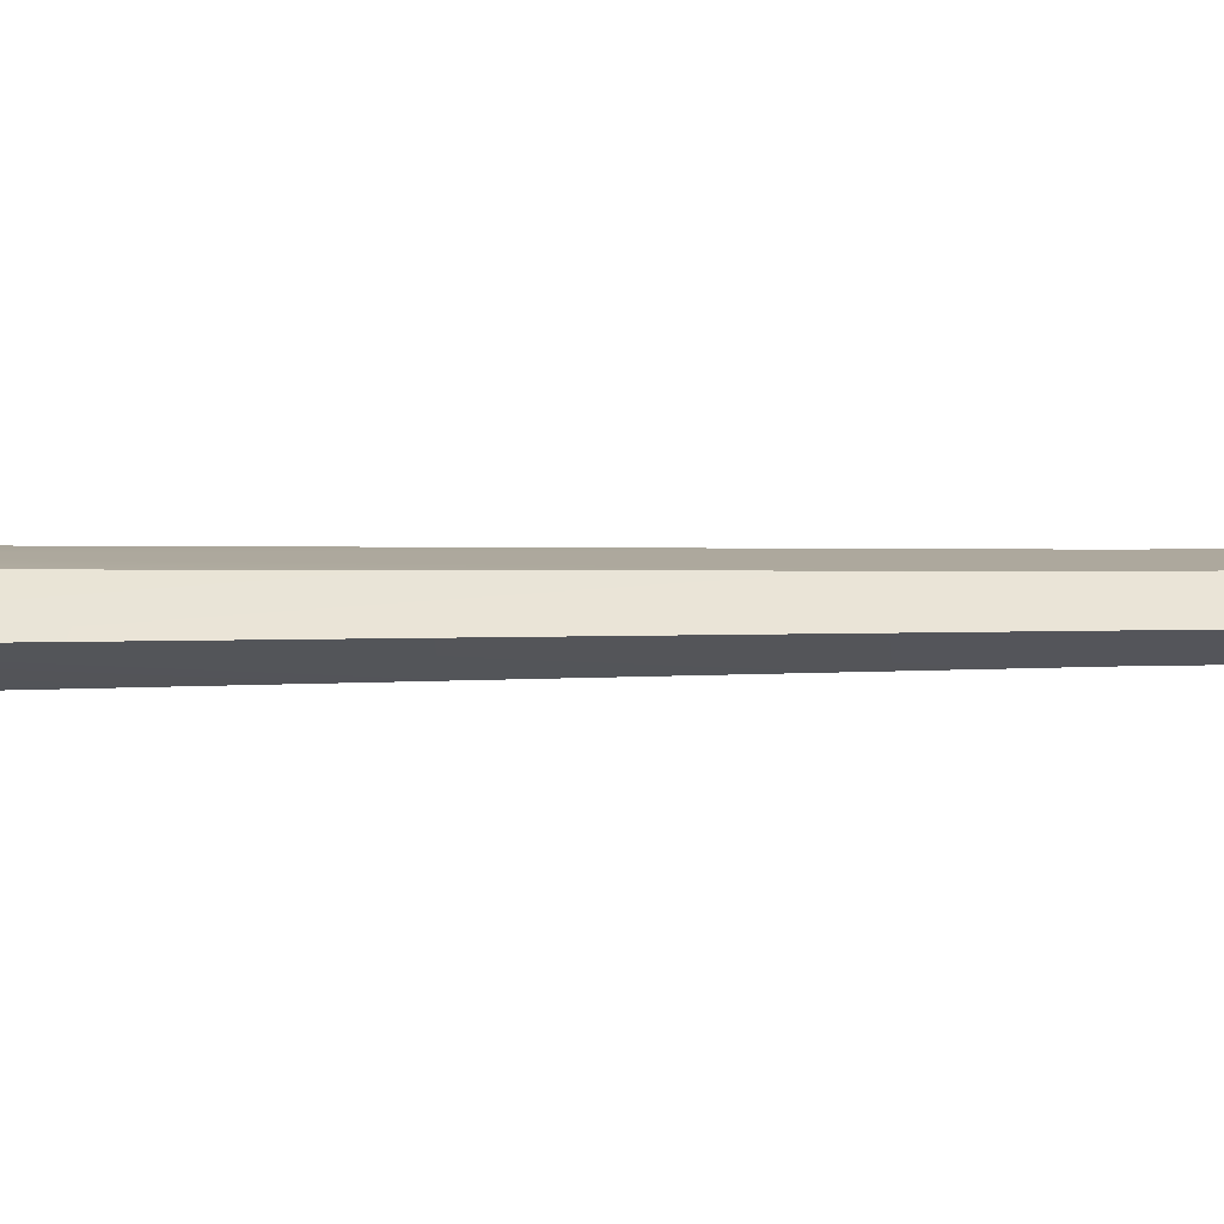
<metadata>
{"format":"obj","ext":"obj","renderer":"f3d","projection":"perspective","resolution":1024,"background":"white","views":[{"elev":8.7,"azim":-93.4,"up":"+Y"}]}
</metadata>
<code>
g Equip_Sword_Darker
v -0.01396 -0.009119 0.7609
v -0.01608 -0.008692 0.7887
v 0.01608 -0.008692 0.7887
v 0.01396 -0.009119 0.7609
v -2.795e-10 -0.007992 0.8586
v 0.01553 -0.009849 0.4622
v -0.01553 -0.009849 0.4622
v -0.03419 -2.823e-08 0.1733
v -0.01709 -0.01326 0.1634
v -0.03271 -0.01353 0.1042
v -0.06422 -1.821e-08 0.1118
v -0.03374 -1.26e-08 0.07737
v -0.01553 -0.009849 0.4622
v -0.03105 -7.53e-08 0.4622
v -0.01637 -0.01191 0.08196
v -0.02308 -0.01291 0.1019
v -0.003838 -0.0138 0.09889
v -0.01386 -0.01433 0.1102
v -0.01709 -0.01326 0.1634
v -1.087e-08 -0.01394 0.1536
v -0.01553 -0.009849 0.4622
v 0.01553 -0.009849 0.4622
v -1.087e-08 -0.01394 0.1536
v 0.01709 -0.01326 0.1634
v 0.02308 -0.01291 0.1019
v 0.03444 -0.01313 0.1047
v 0.01637 -0.01191 0.08196
v 0.003838 -0.0138 0.09889
v 0.01386 -0.01433 0.1102
v 0.03374 -1.26e-08 0.07737
v 0.06422 -1.821e-08 0.1118
v 0.03419 -2.823e-08 0.1733
v 0.01709 -0.01326 0.1634
v 0.01553 -0.009849 0.4622
v 0.03105 -7.53e-08 0.4622
v 0 -0.01803 0.1499
v -0.01354 -0.01941 0.1126
v -0.02082 -0.0162 0.1051
v 0 -0.02853 0.1176
v -0.001835 -0.02061 0.09908
v 0 -0.02061 0.09846
v 0 -0.02061 0.07011
v -0.01411 -0.01905 0.08243
v -0.01637 -0.01191 0.08196
v -0.01114 -0.009347 0.03607
v -0.03374 -1.26e-08 0.07737
v 6.914e-06 -0.01482 0.03608
v -0.0144 -5.972e-09 0.03608
v 0 -0.01592 0.06659
v 0 -0.01592 0.06659
v -0.01637 -0.01191 0.08196
v -0.01411 -0.01905 0.08243
v 0 -0.02061 0.07011
v -0.01637 -0.01191 0.08196
v -0.003838 -0.0138 0.09889
v -0.001835 -0.02061 0.09908
v -0.01411 -0.01905 0.08243
v -0.003838 -0.0138 0.09889
v -0.01386 -0.01433 0.1102
v -0.01354 -0.01941 0.1126
v -0.001835 -0.02061 0.09908
v -0.01386 -0.01433 0.1102
v -0.02308 -0.01291 0.1019
v -0.02082 -0.0162 0.1051
v -0.01354 -0.01941 0.1126
v -0.02308 -0.01291 0.1019
v -1.087e-08 -0.01394 0.1536
v 0 -0.01803 0.1499
v -0.02082 -0.0162 0.1051
v 0 -0.01803 0.1499
v 0.02082 -0.0162 0.1051
v 0.01354 -0.01941 0.1126
v 0 -0.02853 0.1176
v 0.001835 -0.02061 0.09908
v 0 -0.02061 0.09846
v 0 -0.02061 0.07011
v 0.01411 -0.01905 0.08243
v 0.01386 -0.01433 0.1102
v 0.01354 -0.01941 0.1126
v 0.02308 -0.01291 0.1019
v 0.01637 -0.01191 0.08196
v 0.03374 -1.26e-08 0.07737
v 0.01116 -0.009324 0.03608
v 0.0144 -5.972e-09 0.03607
v 6.914e-06 -0.01482 0.03608
v 0 -0.01592 0.06659
v 0 -0.01592 0.06659
v 0 -0.02061 0.07011
v 0.01411 -0.01905 0.08243
v 0.01637 -0.01191 0.08196
v 0.001835 -0.02061 0.09908
v 0.003838 -0.0138 0.09889
v 0.003838 -0.0138 0.09889
v 0.001835 -0.02061 0.09908
v 0.01354 -0.01941 0.1126
v 0.01386 -0.01433 0.1102
v 0.02308 -0.01291 0.1019
v 0.02082 -0.0162 0.1051
v 0 -0.01803 0.1499
v -1.087e-08 -0.01394 0.1536
v 0.01559 -0.008916 -0.1713
v 3.431e-05 3.153e-08 -0.1935
v 6.51e-06 -0.01268 -0.1745
v 0.02205 2.769e-08 -0.17
v 0.02102 2.252e-08 -0.1382
v 0.01373 -0.01175 -0.1383
v 0.01173 -0.0119 -0.1622
v 0.005676 -0.01655 -0.1461
v 0.001129 -0.0182 -0.1506
v -0.001818 -0.01833 -0.1373
v -0.01127 -0.01403 -0.1373
v 2.204e-06 -0.01851 -0.1348
v 2.204e-06 -0.01761 -0.1251
v 0.01116 -0.01514 -0.1373
v 0.007244 -0.0168 -0.1415
v -0.01559 -0.008916 -0.1713
v -0.02205 2.769e-08 -0.17
v -0.02102 2.252e-08 -0.1382
v -0.01443 -0.01175 -0.1381
v -0.01238 -0.01165 -0.1626
v 6.51e-06 -0.01268 -0.1745
v -0.0008011 -0.01629 -0.1519
v 9.213e-11 -0.0115 -0.1066
v 0.01021 -0.006834 -0.1066
v 0.01333 -0.01194 -0.1373
v 1.243e-10 -0.01548 -0.1223
v 0.01871 2.236e-08 -0.1373
v 0.01289 1.746e-08 -0.1066
v 6.914e-06 -0.01482 0.03608
v 0.01116 -0.009324 0.03608
v 0.01021 -0.006834 -0.1066
v 9.213e-11 -0.0115 -0.1066
v 0.0144 -5.972e-09 0.03607
v 0.01289 1.746e-08 -0.1066
v 9.213e-11 -0.0115 -0.1066
v 1.243e-10 -0.01548 -0.1223
v -0.01333 -0.01194 -0.1373
v -0.01021 -0.006834 -0.1066
v -0.01871 2.236e-08 -0.1373
v -0.01289 1.746e-08 -0.1066
v 6.914e-06 -0.01482 0.03608
v 9.213e-11 -0.0115 -0.1066
v -0.01021 -0.006834 -0.1066
v -0.01114 -0.009347 0.03607
v -0.01289 1.746e-08 -0.1066
v -0.0144 -5.972e-09 0.03608
v -0.02102 2.252e-08 -0.1382
v -0.01871 2.236e-08 -0.1373
v -0.01333 -0.01194 -0.1373
v -0.01443 -0.01175 -0.1381
v 1.904e-05 -0.01721 -0.1513
v -0.0008011 -0.01629 -0.1519
v -0.01443 -0.01175 -0.1381
v 0.02102 2.252e-08 -0.1382
v 0.01373 -0.01175 -0.1383
v 0.01333 -0.01194 -0.1373
v 0.01871 2.236e-08 -0.1373
v 0.005676 -0.01655 -0.1461
v 0.01333 -0.01194 -0.1373
v -0.02792 -1.24e-07 0.7609
v -0.03216 -1.285e-07 0.7887
v -0.01608 -0.008692 0.7887
v -0.01396 -0.009119 0.7609
v -0.03105 -7.53e-08 0.4622
v -0.01553 -0.009849 0.4622
v 0 -1.478e-07 0.9072
v -2.795e-10 -0.007992 0.8586
v 0.01608 -0.008692 0.7887
v 0.03216 -1.285e-07 0.7887
v 0.02792 -1.24e-07 0.7609
v 0.01396 -0.009119 0.7609
v 0.01553 -0.009849 0.4622
v 0.03105 -7.53e-08 0.4622
v 0 -1.478e-07 0.9072
v -2.795e-10 -0.007992 0.8586
v 2.204e-06 -0.01761 -0.1251
v 1.243e-10 -0.01548 -0.1223
v 0.01333 -0.01194 -0.1373
v 0.01116 -0.01514 -0.1373
v 0.01028 -0.01417 -0.1625
v 2.398e-05 -0.01419 -0.1735
v 1.904e-05 -0.01862 -0.1625
v 1.904e-05 -0.01862 -0.1625
v -0.01117 -0.01381 -0.1626
v 1.904e-05 -0.01762 -0.1527
v 6.51e-06 -0.01268 -0.1745
v 2.398e-05 -0.01419 -0.1735
v 0.01028 -0.01417 -0.1625
v 0.01173 -0.0119 -0.1622
v 1.904e-05 -0.01721 -0.1513
v 0.001129 -0.0182 -0.1506
v -0.01127 -0.01403 -0.1373
v -0.01333 -0.01194 -0.1373
v -0.01333 -0.01194 -0.1373
v 1.243e-10 -0.01548 -0.1223
v 2.204e-06 -0.01761 -0.1251
v -0.01127 -0.01403 -0.1373
v 2.204e-06 -0.01851 -0.1348
v 0.007244 -0.0168 -0.1415
v 0.005676 -0.01655 -0.1461
v -0.001818 -0.01833 -0.1373
v 0.005676 -0.01655 -0.1461
v 0.007244 -0.0168 -0.1415
v 0.01116 -0.01514 -0.1373
v 0.01333 -0.01194 -0.1373
v 1.904e-05 -0.01721 -0.1513
v 0.01028 -0.01417 -0.1625
v 1.904e-05 -0.01762 -0.1527
v -0.0008011 -0.01629 -0.1519
v 1.904e-05 -0.01762 -0.1527
v -0.01117 -0.01381 -0.1626
v -0.01238 -0.01165 -0.1626
v 1.904e-05 -0.01721 -0.1513
v 1.904e-05 -0.01762 -0.1527
v 0.01028 -0.01417 -0.1625
v 1.904e-05 -0.01862 -0.1625
v 2.398e-05 -0.01419 -0.1735
v -0.01117 -0.01381 -0.1626
v 1.904e-05 -0.01862 -0.1625
v -0.01117 -0.01381 -0.1626
v 2.398e-05 -0.01419 -0.1735
v 6.51e-06 -0.01268 -0.1745
v -0.01238 -0.01165 -0.1626
v -0.01396 0.009118 0.7609
v 0.01396 0.009118 0.7609
v 0.01608 0.008692 0.7887
v -0.01608 0.008692 0.7887
v -2.795e-10 0.007992 0.8586
v 0.01553 0.009849 0.4622
v -0.01553 0.009849 0.4622
v -0.03419 -2.823e-08 0.1733
v -0.06422 -1.821e-08 0.1118
v -0.03271 0.01353 0.1042
v -0.01709 0.01326 0.1634
v -0.03374 -1.26e-08 0.07737
v -0.01553 0.009849 0.4622
v -0.03105 -7.53e-08 0.4622
v -0.01637 0.01191 0.08196
v -0.02308 0.01291 0.1019
v -0.003838 0.0138 0.09889
v -0.01386 0.01433 0.1102
v -0.01709 0.01326 0.1634
v 0 0.01394 0.1536
v -0.01553 0.009849 0.4622
v 0.01553 0.009849 0.4622
v 0 0.01394 0.1536
v 0.01709 0.01326 0.1634
v 0.02308 0.01291 0.1019
v 0.03444 0.01313 0.1047
v 0.01637 0.01191 0.08196
v 0.003838 0.0138 0.09889
v 0.01386 0.01433 0.1102
v 0.03374 -1.26e-08 0.07737
v 0.06422 -1.821e-08 0.1118
v 0.03419 -2.823e-08 0.1733
v 0.01709 0.01326 0.1634
v 0.01553 0.009849 0.4622
v 0.03105 -7.53e-08 0.4622
v 0 0.01803 0.1499
v -0.02082 0.0162 0.1051
v -0.01354 0.01941 0.1126
v 0 0.02853 0.1176
v -0.001835 0.02061 0.09908
v 0 0.02061 0.09846
v 0 0.02061 0.07011
v -0.01411 0.01905 0.08243
v -0.01637 0.01191 0.08196
v -0.03374 -1.26e-08 0.07737
v -0.01114 0.009347 0.03607
v 6.914e-06 0.01482 0.03608
v -0.0144 -5.972e-09 0.03608
v 0 0.01592 0.06659
v -0.01411 0.01905 0.08243
v -0.01637 0.01191 0.08196
v 0 0.01592 0.06659
v 0 0.02061 0.07011
v -0.001835 0.02061 0.09908
v -0.003838 0.0138 0.09889
v -0.01637 0.01191 0.08196
v -0.01411 0.01905 0.08243
v -0.01354 0.01941 0.1126
v -0.01386 0.01433 0.1102
v -0.003838 0.0138 0.09889
v -0.001835 0.02061 0.09908
v -0.02082 0.0162 0.1051
v -0.02308 0.01291 0.1019
v -0.01386 0.01433 0.1102
v -0.01354 0.01941 0.1126
v 0 0.01803 0.1499
v 0 0.01394 0.1536
v -0.02308 0.01291 0.1019
v -0.02082 0.0162 0.1051
v 0 0.01803 0.1499
v 0.01354 0.01941 0.1126
v 0.02082 0.0162 0.1051
v 0 0.02853 0.1176
v 0.001835 0.02061 0.09908
v 0 0.02061 0.09846
v 0 0.02061 0.07011
v 0.01411 0.01905 0.08243
v 0.01637 0.01191 0.08196
v 0.01116 0.009324 0.03608
v 0.03374 -1.26e-08 0.07737
v 0.0144 -5.972e-09 0.03607
v 6.914e-06 0.01482 0.03608
v 0 0.01592 0.06659
v 0.01411 0.01905 0.08243
v 0 0.02061 0.07011
v 0 0.01592 0.06659
v 0.01637 0.01191 0.08196
v 0.001835 0.02061 0.09908
v 0.01411 0.01905 0.08243
v 0.01637 0.01191 0.08196
v 0.003838 0.0138 0.09889
v 0.01354 0.01941 0.1126
v 0.001835 0.02061 0.09908
v 0.003838 0.0138 0.09889
v 0.01386 0.01433 0.1102
v 0.02082 0.0162 0.1051
v 0.01354 0.01941 0.1126
v 0.02308 0.01291 0.1019
v 0 0.01803 0.1499
v 0.02082 0.0162 0.1051
v 0.02308 0.01291 0.1019
v 0 0.01394 0.1536
v 0.01559 0.008916 -0.1713
v 6.509e-06 0.01268 -0.1745
v 3.431e-05 3.153e-08 -0.1935
v 0.02205 2.769e-08 -0.17
v 0.02102 2.252e-08 -0.1382
v 0.01373 0.01175 -0.1383
v 0.01173 0.0119 -0.1622
v 0.005676 0.01655 -0.1461
v 0.001129 0.0182 -0.1506
v -0.001818 0.01833 -0.1373
v -0.01127 0.01403 -0.1373
v 2.204e-06 0.01851 -0.1348
v 2.204e-06 0.01761 -0.1251
v 0.01116 0.01514 -0.1373
v 0.007244 0.0168 -0.1415
v -0.01559 0.008916 -0.1713
v -0.02205 2.769e-08 -0.17
v -0.02102 2.252e-08 -0.1382
v -0.01443 0.01175 -0.1381
v -0.01238 0.01165 -0.1626
v 6.509e-06 0.01268 -0.1745
v -0.0008011 0.01629 -0.1519
v 9.213e-11 0.0115 -0.1066
v 1.243e-10 0.01548 -0.1223
v 0.01333 0.01194 -0.1373
v 0.01021 0.006834 -0.1066
v 0.01871 2.236e-08 -0.1373
v 0.01289 1.746e-08 -0.1066
v 0.01021 0.006834 -0.1066
v 0.01116 0.009324 0.03608
v 6.914e-06 0.01482 0.03608
v 9.213e-11 0.0115 -0.1066
v 0.0144 -5.972e-09 0.03607
v 0.01289 1.746e-08 -0.1066
v 9.213e-11 0.0115 -0.1066
v -0.01021 0.006834 -0.1066
v -0.01333 0.01194 -0.1373
v 1.243e-10 0.01548 -0.1223
v -0.01871 2.236e-08 -0.1373
v -0.01289 1.746e-08 -0.1066
v -0.01021 0.006834 -0.1066
v 9.213e-11 0.0115 -0.1066
v 6.914e-06 0.01482 0.03608
v -0.01114 0.009347 0.03607
v -0.01289 1.746e-08 -0.1066
v -0.0144 -5.972e-09 0.03608
v -0.01333 0.01194 -0.1373
v -0.01871 2.236e-08 -0.1373
v -0.02102 2.252e-08 -0.1382
v -0.01443 0.01175 -0.1381
v -0.01443 0.01175 -0.1381
v -0.0008011 0.01629 -0.1519
v 1.904e-05 0.01721 -0.1513
v 0.01333 0.01194 -0.1373
v 0.01373 0.01175 -0.1383
v 0.02102 2.252e-08 -0.1382
v 0.01871 2.236e-08 -0.1373
v 0.01333 0.01194 -0.1373
v 0.005676 0.01655 -0.1461
v -0.02792 -1.24e-07 0.7609
v -0.01396 0.009118 0.7609
v -0.01608 0.008692 0.7887
v -0.03216 -1.285e-07 0.7887
v -0.03105 -7.53e-08 0.4622
v -0.01553 0.009849 0.4622
v 0 -1.478e-07 0.9072
v -2.795e-10 0.007992 0.8586
v 0.01608 0.008692 0.7887
v 0.01396 0.009118 0.7609
v 0.02792 -1.24e-07 0.7609
v 0.03216 -1.285e-07 0.7887
v 0.01553 0.009849 0.4622
v 0.03105 -7.53e-08 0.4622
v 0 -1.478e-07 0.9072
v -2.795e-10 0.007992 0.8586
v 2.204e-06 0.01761 -0.1251
v 0.01116 0.01514 -0.1373
v 0.01333 0.01194 -0.1373
v 1.243e-10 0.01548 -0.1223
v 0.01028 0.01417 -0.1625
v 1.904e-05 0.01862 -0.1625
v 2.398e-05 0.01419 -0.1735
v 1.904e-05 0.01762 -0.1527
v -0.01117 0.01381 -0.1626
v 2.398e-05 0.01419 -0.1735
v 6.509e-06 0.01268 -0.1745
v 0.01173 0.0119 -0.1622
v 0.01028 0.01417 -0.1625
v 2.398e-05 0.01419 -0.1735
v -0.01333 0.01194 -0.1373
v -0.01127 0.01403 -0.1373
v 2.204e-06 0.01761 -0.1251
v 1.243e-10 0.01548 -0.1223
v -0.01127 0.01403 -0.1373
v -0.01333 0.01194 -0.1373
v 1.904e-05 0.01721 -0.1513
v 0.001129 0.0182 -0.1506
v 1.904e-05 0.01721 -0.1513
v 0.01173 0.0119 -0.1622
v 1.904e-05 0.01762 -0.1527
v 0.01028 0.01417 -0.1625
v 0.01173 0.0119 -0.1622
v 1.904e-05 0.01762 -0.1527
v -0.0008011 0.01629 -0.1519
v 2.204e-06 0.01851 -0.1348
v -0.001818 0.01833 -0.1373
v 0.005676 0.01655 -0.1461
v 0.007244 0.0168 -0.1415
v 0.005676 0.01655 -0.1461
v 0.01333 0.01194 -0.1373
v 0.01116 0.01514 -0.1373
v 0.007244 0.0168 -0.1415
v -0.0008011 0.01629 -0.1519
v -0.01238 0.01165 -0.1626
v -0.01117 0.01381 -0.1626
v 1.904e-05 0.01762 -0.1527
v -0.01117 0.01381 -0.1626
v -0.01238 0.01165 -0.1626
v 6.509e-06 0.01268 -0.1745
v 2.398e-05 0.01419 -0.1735
v -0.02157 -0.02203 0.1281
v -0.03729 -0.02203 0.1097
v -0.04998 -0.0207 0.1538
v -0.02104 -0.02203 0.08887
v -0.05022 -0.0207 0.06371
v -0.04998 -0.0207 0.1538
v -0.08661 -0.01226 0.1096
v -0.05022 -0.0207 0.06371
v -0.02157 0.02203 0.1281
v -0.02157 -0.02203 0.1281
v -0.04998 -0.0207 0.1538
v -0.04998 0.0207 0.1538
v -0.04998 0.0207 0.1538
v -0.04998 -0.0207 0.1538
v -0.08661 -0.01226 0.1096
v -0.08661 0.01226 0.1096
v -0.08661 0.01226 0.1096
v -0.08661 -0.01226 0.1096
v -0.05022 -0.0207 0.06371
v -0.05022 0.0207 0.06371
v -0.05022 0.0207 0.06371
v -0.05022 -0.0207 0.06371
v -0.02104 -0.02203 0.08887
v -0.02104 0.02203 0.08887
v -0.03729 0.02203 0.1097
v -0.03729 -0.02203 0.1097
v -0.02157 -0.02203 0.1281
v -0.02157 0.02203 0.1281
v -0.02104 0.02203 0.08887
v -0.02104 -0.02203 0.08887
v -0.03729 -0.02203 0.1097
v -0.03729 0.02203 0.1097
v -0.02157 0.02203 0.1281
v -0.04998 0.0207 0.1538
v -0.03729 0.02203 0.1097
v -0.05022 0.0207 0.06371
v -0.02104 0.02203 0.08887
v -0.04998 0.0207 0.1538
v -0.08661 0.01226 0.1096
v -0.05022 0.0207 0.06371
v 0.02157 -0.02203 0.1281
v 0.04998 -0.0207 0.1538
v 0.03729 -0.02203 0.1097
v 0.05022 -0.0207 0.06371
v 0.02104 -0.02203 0.08887
v 0.04998 -0.0207 0.1538
v 0.08661 -0.01226 0.1096
v 0.05022 -0.0207 0.06371
v 0.02157 0.02203 0.1281
v 0.04998 0.0207 0.1538
v 0.04998 -0.0207 0.1538
v 0.02157 -0.02203 0.1281
v 0.04998 0.0207 0.1538
v 0.08661 0.01226 0.1096
v 0.08661 -0.01226 0.1096
v 0.04998 -0.0207 0.1538
v 0.08661 0.01226 0.1096
v 0.05022 0.0207 0.06371
v 0.05022 -0.0207 0.06371
v 0.08661 -0.01226 0.1096
v 0.05022 0.0207 0.06371
v 0.02104 0.02203 0.08887
v 0.02104 -0.02203 0.08887
v 0.05022 -0.0207 0.06371
v 0.03729 0.02203 0.1097
v 0.02157 0.02203 0.1281
v 0.02157 -0.02203 0.1281
v 0.03729 -0.02203 0.1097
v 0.02104 0.02203 0.08887
v 0.03729 0.02203 0.1097
v 0.03729 -0.02203 0.1097
v 0.02104 -0.02203 0.08887
v 0.02157 0.02203 0.1281
v 0.03729 0.02203 0.1097
v 0.04998 0.0207 0.1538
v 0.02104 0.02203 0.08887
v 0.05022 0.0207 0.06371
v 0.04998 0.0207 0.1538
v 0.08661 0.01226 0.1096
v 0.05022 0.0207 0.06371
g Equip_Sword_Darker_0
f 3 2 1
f 4 3 1
f 3 5 2
f 4 1 6
f 1 7 6
f 10 9 8
f 11 10 8
f 12 10 11
f 9 13 8
f 13 14 8
f 12 15 10
f 15 16 10
f 16 15 17
f 17 18 16
f 10 16 19
f 16 20 19
f 21 19 20
f 21 23 22
f 23 24 22
f 24 23 25
f 26 24 25
f 26 25 27
f 28 27 25
f 25 29 28
f 26 27 30
f 26 30 31
f 26 31 32
f 33 26 32
f 34 33 32
f 35 34 32
f 38 37 36
f 37 39 36
f 39 37 40
f 41 39 40
f 42 41 40
f 43 42 40
f 46 45 44
f 45 47 44
f 46 48 45
f 47 49 44
f 52 51 50
f 53 52 50
f 56 55 54
f 57 56 54
f 60 59 58
f 61 60 58
f 64 63 62
f 65 64 62
f 68 67 66
f 69 68 66
f 72 71 70
f 73 72 70
f 72 73 74
f 73 75 74
f 75 76 74
f 76 77 74
f 71 79 78
f 80 71 78
f 83 82 81
f 83 84 82
f 85 83 81
f 86 85 81
f 89 88 87
f 90 89 87
f 91 89 90
f 92 91 90
f 95 94 93
f 96 95 93
f 99 98 97
f 100 99 97
f 103 102 101
f 101 102 104
f 104 105 101
f 105 106 101
f 101 106 107
f 107 103 101
f 108 107 106
f 109 107 108
f 108 110 109
f 110 111 109
f 110 112 111
f 112 113 111
f 113 112 114
f 112 115 114
f 117 102 116
f 117 116 118
f 116 119 118
f 116 120 119
f 116 121 120
f 119 120 122
f 102 121 116
f 125 124 123
f 126 125 123
f 125 127 124
f 127 128 124
f 131 130 129
f 132 131 129
f 133 130 131
f 131 134 133
f 137 136 135
f 138 137 135
f 139 137 138
f 140 139 138
f 143 142 141
f 144 143 141
f 145 143 144
f 146 145 144
f 149 148 147
f 150 149 147
f 152 151 149
f 153 152 149
f 156 155 154
f 157 156 154
f 159 158 155
f 162 161 160
f 163 162 160
f 163 160 164
f 165 163 164
f 161 162 166
f 162 167 166
f 170 169 168
f 171 170 168
f 171 172 170
f 172 173 170
f 168 169 174
f 175 168 174
f 178 177 176
f 179 178 176
f 182 181 180
f 185 184 183
f 188 187 186
f 189 188 186
f 190 188 189
f 191 190 189
f 190 191 192
f 193 190 192
f 196 195 194
f 197 196 194
f 200 199 198
f 201 200 198
f 204 203 202
f 205 204 202
f 208 207 206
f 211 210 209
f 212 211 209
f 213 209 210
f 216 215 214
f 219 218 217
f 222 221 220
f 223 222 220
f 226 225 224
f 227 226 224
f 228 226 227
f 224 225 229
f 230 224 229
f 233 232 231
f 234 233 231
f 233 235 232
f 236 234 231
f 237 236 231
f 238 235 233
f 239 238 233
f 238 239 240
f 241 240 239
f 239 233 242
f 243 239 242
f 242 244 243
f 246 244 245
f 247 246 245
f 246 247 248
f 247 249 248
f 248 249 250
f 250 251 248
f 252 248 251
f 250 249 253
f 253 249 254
f 254 249 255
f 249 256 255
f 256 257 255
f 257 258 255
f 261 260 259
f 262 261 259
f 263 261 262
f 264 263 262
f 263 264 265
f 266 263 265
f 269 268 267
f 270 269 267
f 271 268 269
f 272 270 267
f 275 274 273
f 276 275 273
f 279 278 277
f 280 279 277
f 283 282 281
f 284 283 281
f 287 286 285
f 288 287 285
f 291 290 289
f 292 291 289
f 295 294 293
f 294 296 293
f 294 297 296
f 297 298 296
f 298 297 299
f 297 300 299
f 303 302 301
f 304 302 303
f 302 305 301
f 305 306 301
f 309 308 307
f 310 309 307
f 313 312 311
f 314 313 311
f 317 316 315
f 318 317 315
f 318 320 319
f 321 318 319
f 324 323 322
f 325 324 322
f 328 327 326
f 328 326 329
f 329 326 330
f 326 331 330
f 326 332 331
f 327 332 326
f 332 333 331
f 332 334 333
f 333 334 335
f 334 336 335
f 335 336 337
f 338 337 336
f 338 339 337
f 340 337 339
f 328 342 341
f 342 343 341
f 343 344 341
f 345 341 344
f 346 341 345
f 347 345 344
f 346 328 341
f 350 349 348
f 351 350 348
f 350 351 352
f 351 353 352
f 356 355 354
f 357 356 354
f 355 358 354
f 359 354 358
f 362 361 360
f 363 362 360
f 361 362 364
f 365 361 364
f 368 367 366
f 369 368 366
f 369 366 370
f 371 369 370
f 374 373 372
f 375 374 372
f 377 376 372
f 378 377 372
f 381 380 379
f 382 381 379
f 384 383 380
f 387 386 385
f 388 387 385
f 385 386 389
f 386 390 389
f 387 388 391
f 392 387 391
f 395 394 393
f 396 395 393
f 397 394 395
f 398 397 395
f 396 393 399
f 393 400 399
f 403 402 401
f 404 403 401
f 407 406 405
f 405 406 408
f 409 408 406
f 409 406 410
f 413 412 411
f 414 413 411
f 417 416 415
f 418 417 415
f 421 420 419
f 422 421 419
f 424 423 422
f 426 425 423
f 427 426 423
f 429 423 428
f 432 431 430
f 433 432 430
f 436 435 434
f 437 436 434
f 440 439 438
f 441 440 438
f 444 443 442
f 445 444 442
f 448 447 446
f 450 449 447
f 452 447 451
f 452 453 447
f 456 455 454
f 457 456 454
f 460 459 458
f 461 460 458
f 464 463 462
f 465 464 462
f 468 467 466
f 469 468 466
f 472 471 470
f 473 472 470
f 476 475 474
f 477 476 474
f 480 479 478
f 482 481 480
f 480 484 483
f 485 484 480
f 488 487 486
f 490 489 488
f 488 492 491
f 493 492 488
f 496 495 494
f 497 496 494
f 500 499 498
f 501 500 498
f 504 503 502
f 505 504 502
f 508 507 506
f 509 508 506
f 512 511 510
f 513 512 510
f 516 515 514
f 517 516 514
f 520 519 518
f 522 521 519
f 524 519 523
f 524 525 519

</code>
